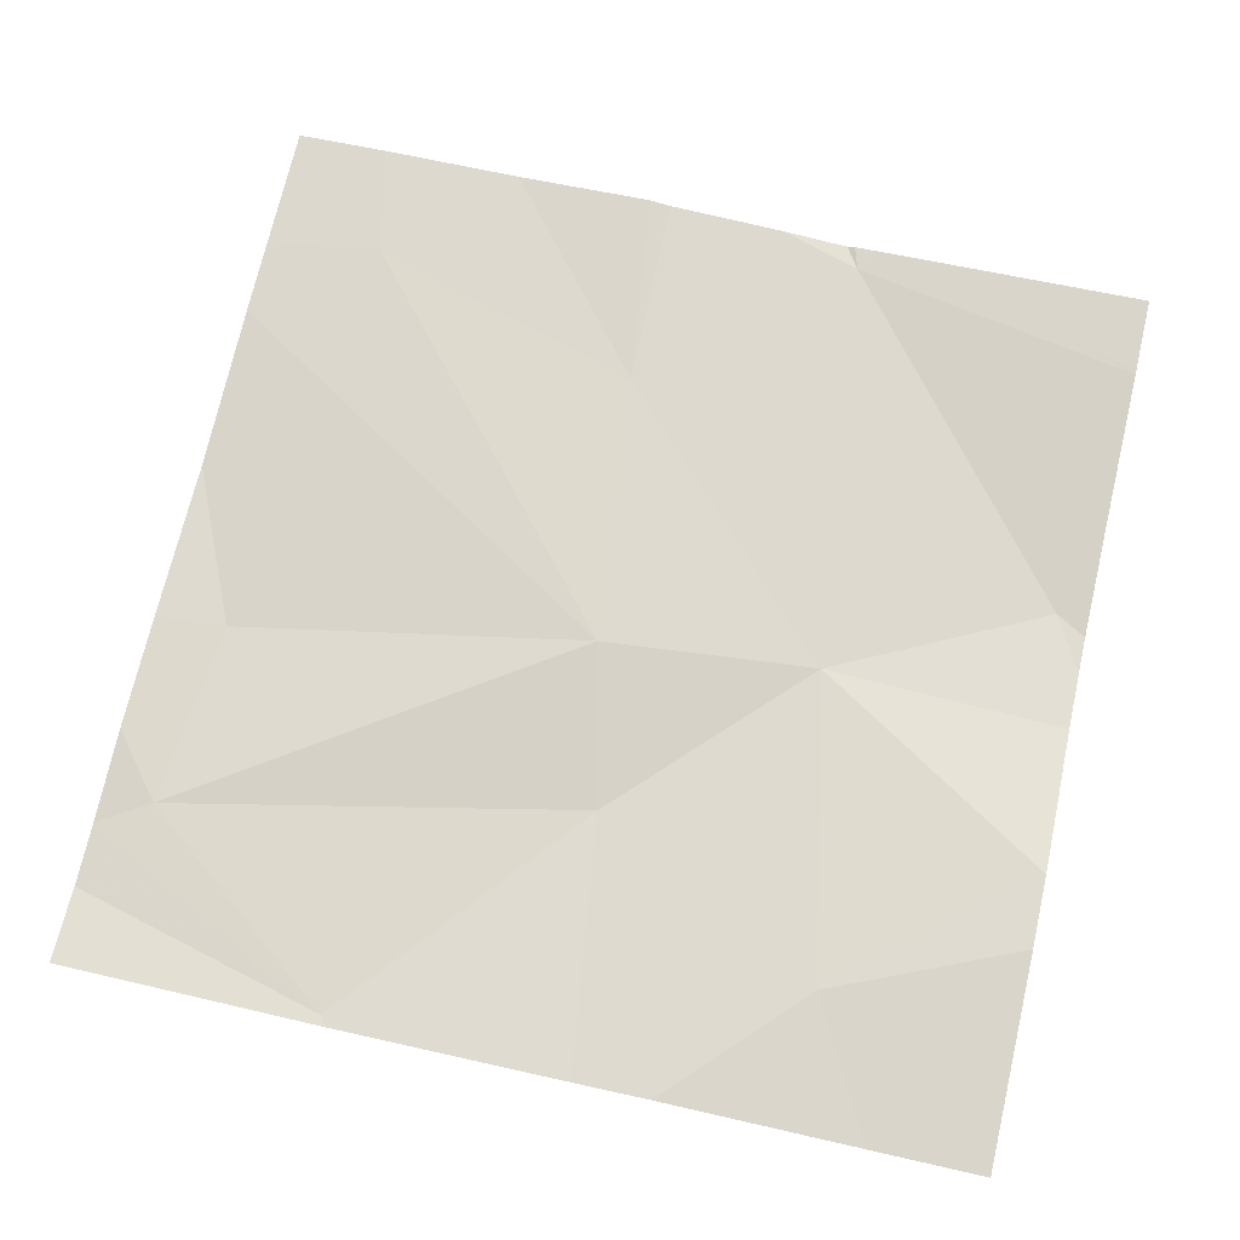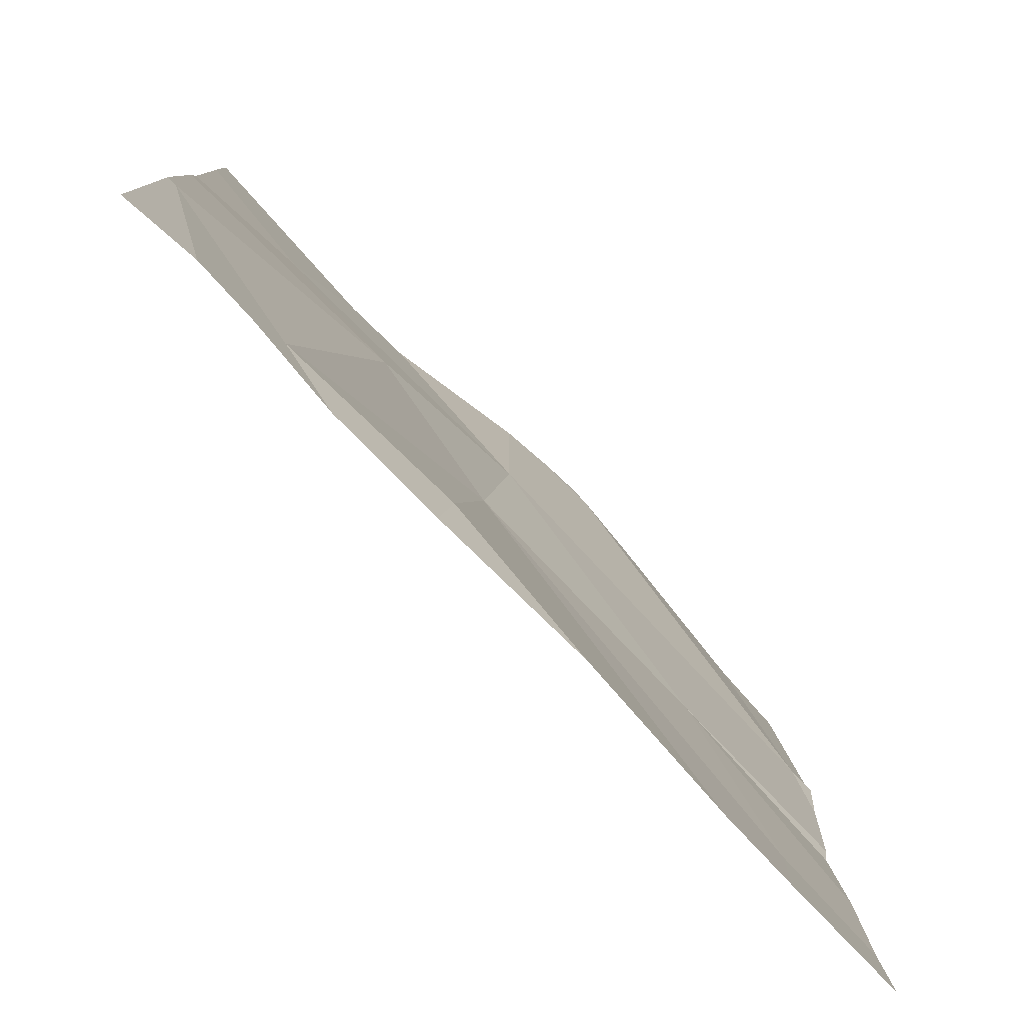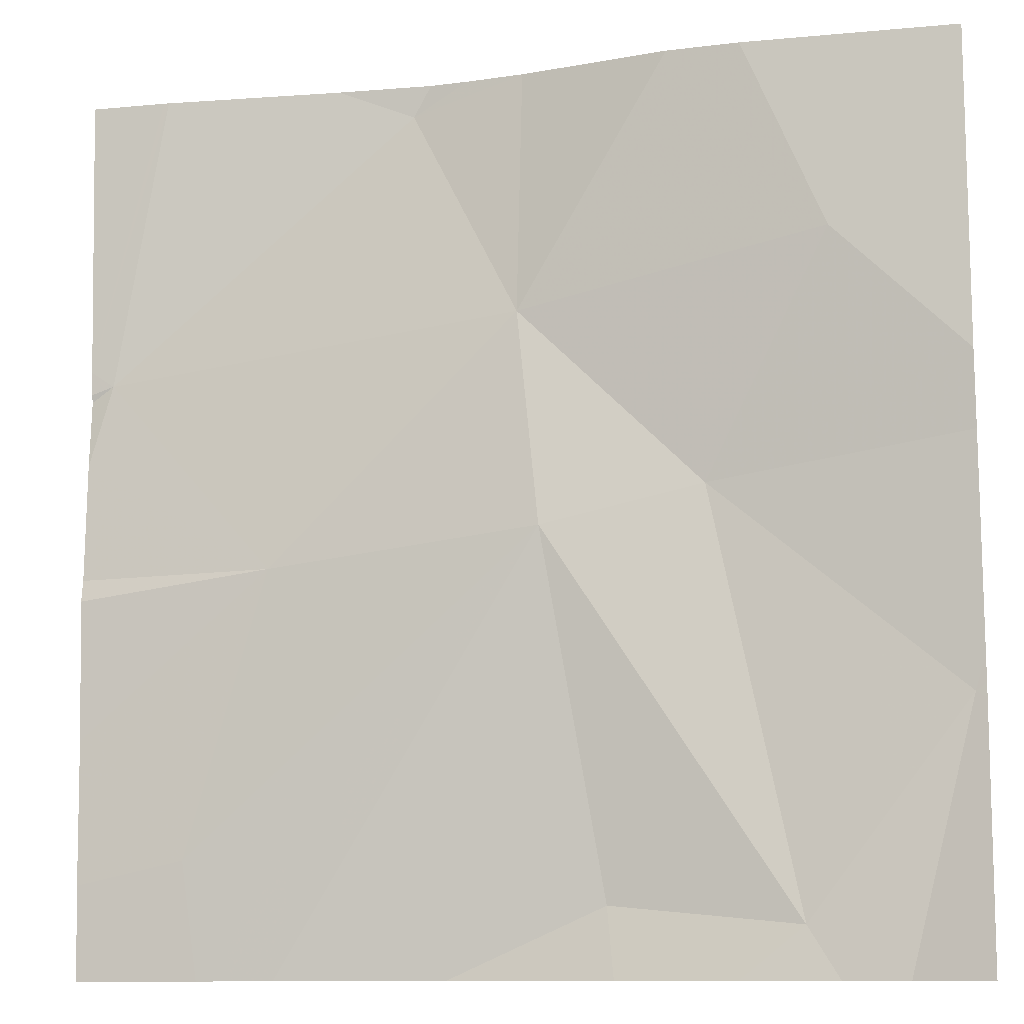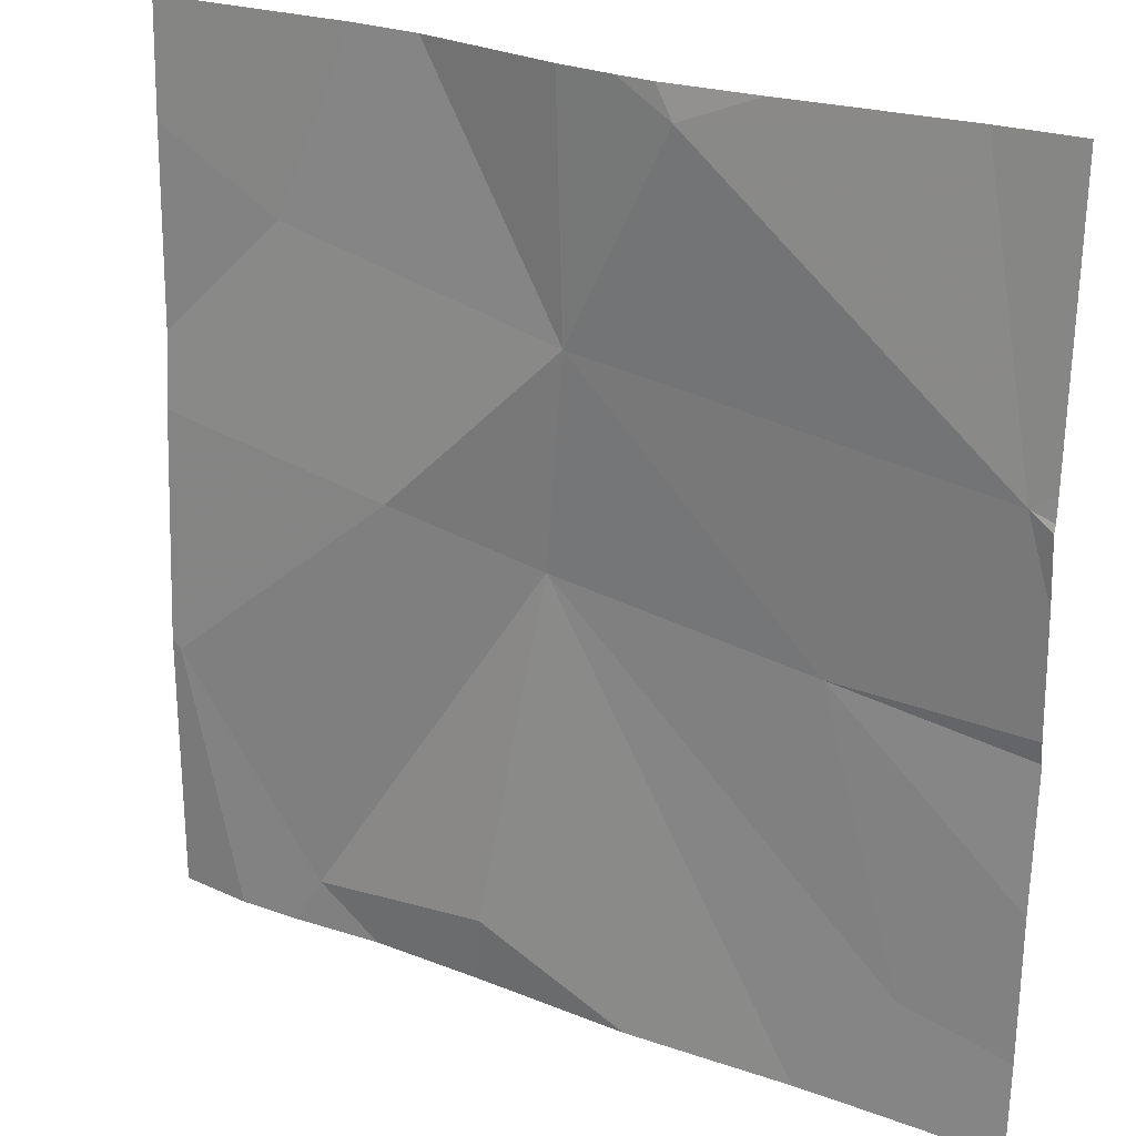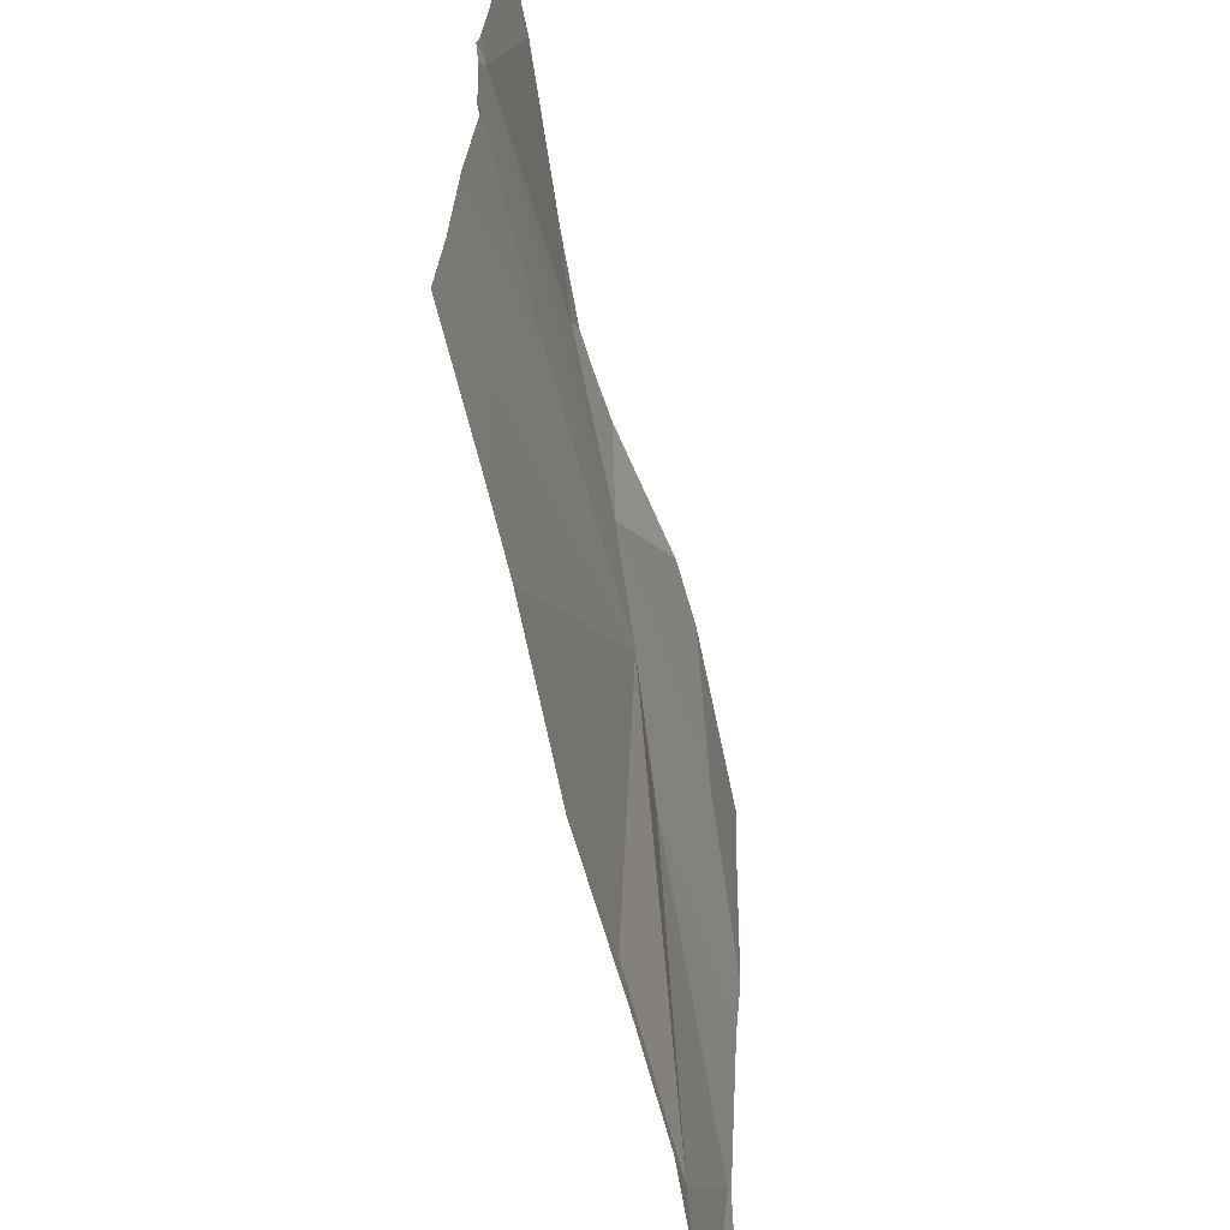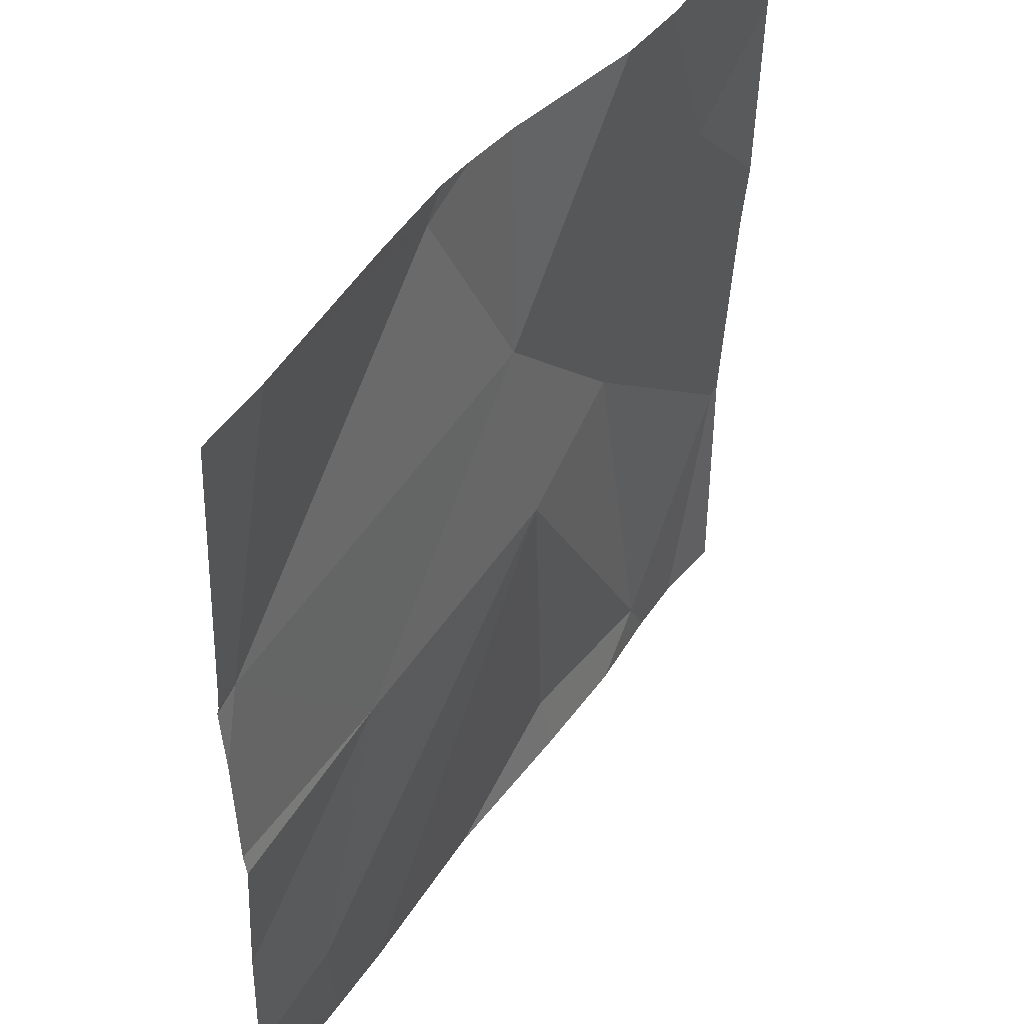
<metadata>
{"format":"obj","ext":"obj","renderer":"f3d","projection":"perspective","resolution":1024,"background":"white","views":[{"elev":71.3,"azim":103.0,"up":"+Z"},{"elev":-79.7,"azim":134.4,"up":"+Y"},{"elev":-10.7,"azim":15.9,"up":"+Y"},{"elev":24.2,"azim":-147.3,"up":"+Y"},{"elev":-64.7,"azim":-75.7,"up":"+Y"},{"elev":44.7,"azim":-56.9,"up":"+Y"}]}
</metadata>
<code>
v -101.3 239.3 483.2
v -101.3 239.9 483.2
v -101.3 239.6 483.2
v -101.3 239.3 483.2
v -101.3 239.3 483.2
v -102.1 240 483.3
v -102.2 239.7 483.2
v -102 239.5 483.2
v -101.7 239.5 483.2
v -102.1 239.2 483.2
v -101.7 239.7 483.2
v -101.5 239.5 483.2
v -101.9 239.9 483.2
v -101.4 239.8 483.2
v -101.4 239.1 483.2
v -101.7 239.1 483.2
v -101.6 240 483.3
v -101.8 240 483.2
v -101.8 240 483.2
v -101.5 239 483.2
v -101.3 239 483.2
v -101.3 239 483.2
v -101.3 239.3 483.2
v -101.6 239 483.2
v -102.2 239.7 483.2
v -102.2 239.6 483.2
v -102.2 239.7 483.2
v -102.2 239.4 483.2
v -102.2 239.5 483.2
v -102.2 239.3 483.2
v -102.2 239.7 483.2
v -102.2 239.1 483.2
v -101.7 240 483.2
v -101.3 239.6 483.2
v -101.8 239 483.2
v -102.1 239 483.2
v -102 239 483.2
v -101.4 239 483.2
v -101.3 239 483.2
v -102.2 239 483.2
v -102.2 239 483.2
v -101.5 240 483.3
v -101.9 240 483.2
v -101.4 240 483.3
v -102.1 240 483.3
v -102.2 240 483.3
v -101.3 240 483.2
f 9 8 10
f 36 10 32
f 34 12 1
f 3 14 12
f 11 9 12
f 8 7 26
f 13 11 33
f 35 16 9
f 7 8 11
f 11 13 7
f 8 9 11
f 17 14 42
f 6 13 43
f 12 14 11
f 12 9 15
f 20 16 24
f 36 32 40
f 35 9 37
f 15 9 16
f 9 10 36
f 10 8 30
f 43 13 19
f 23 15 38
f 42 14 2
f 24 16 35
f 12 15 23
f 12 23 1
f 3 12 34
f 17 11 14
f 42 2 44
f 25 7 27
f 26 7 25
f 2 14 3
f 20 15 16
f 27 7 31
f 28 8 29
f 4 23 22
f 21 4 22
f 29 8 26
f 30 8 28
f 6 7 13
f 1 23 5
f 31 7 6
f 5 23 4
f 22 23 39
f 32 10 30
f 19 13 18
f 37 9 36
f 38 15 20
f 39 23 38
f 18 13 33
f 33 11 17
f 40 32 41
f 44 2 47
f 45 31 6
f 46 31 45

</code>
